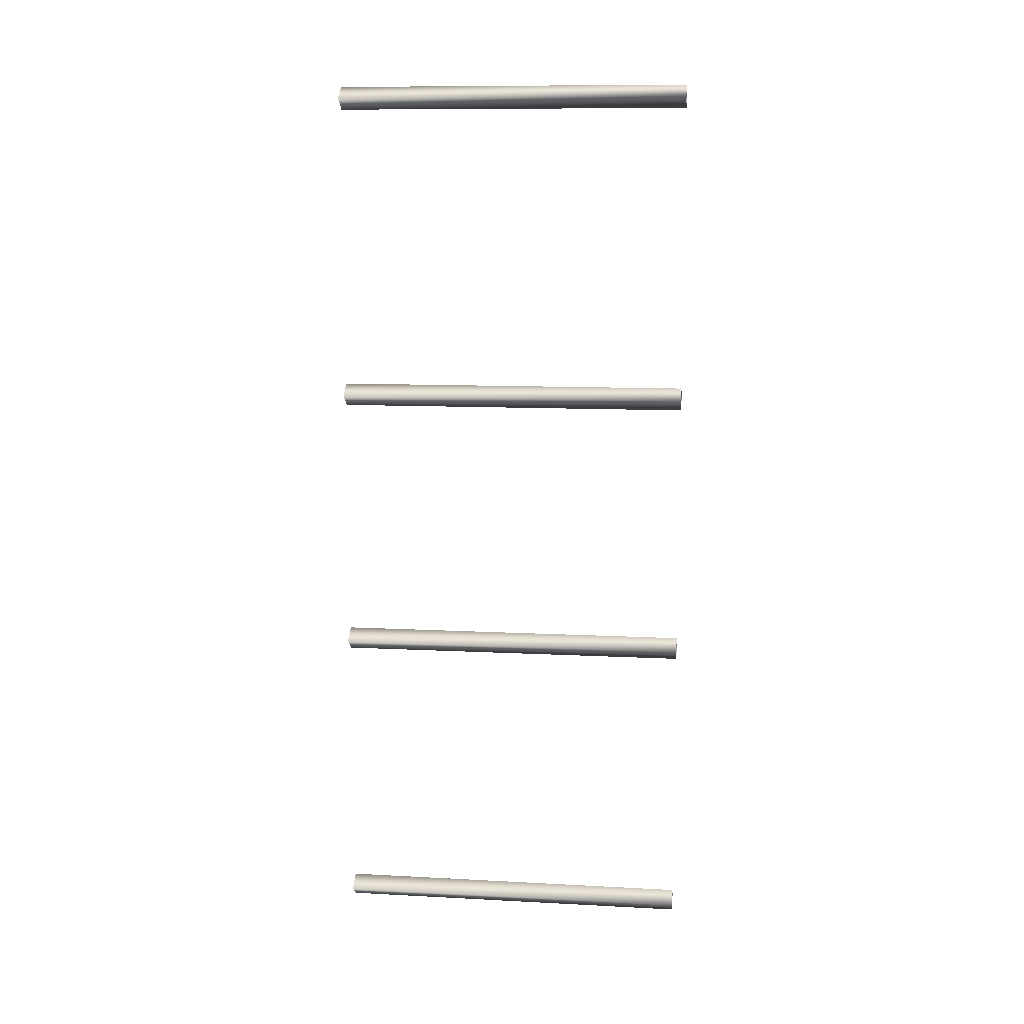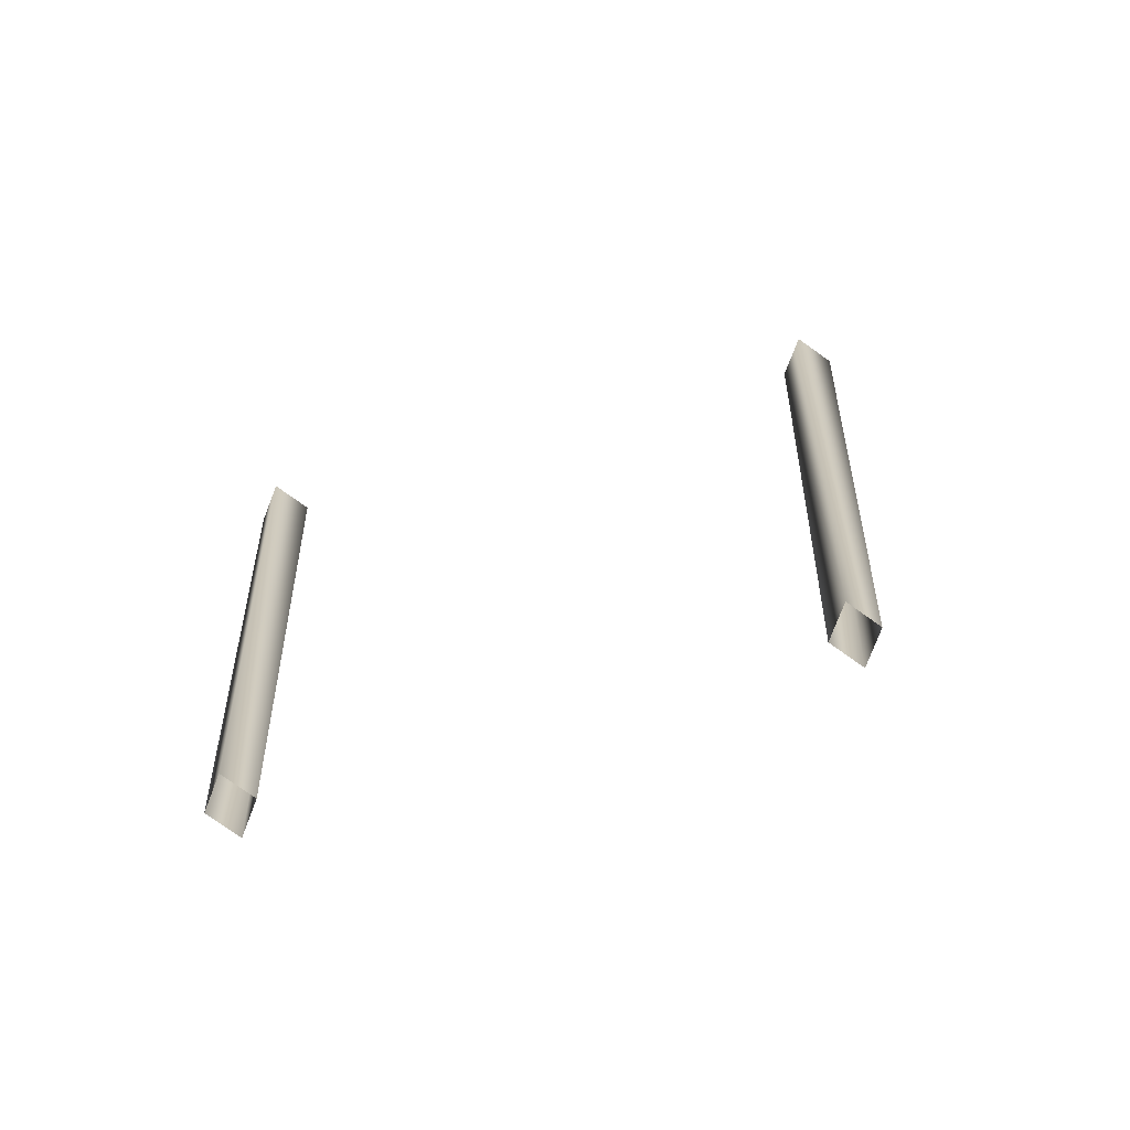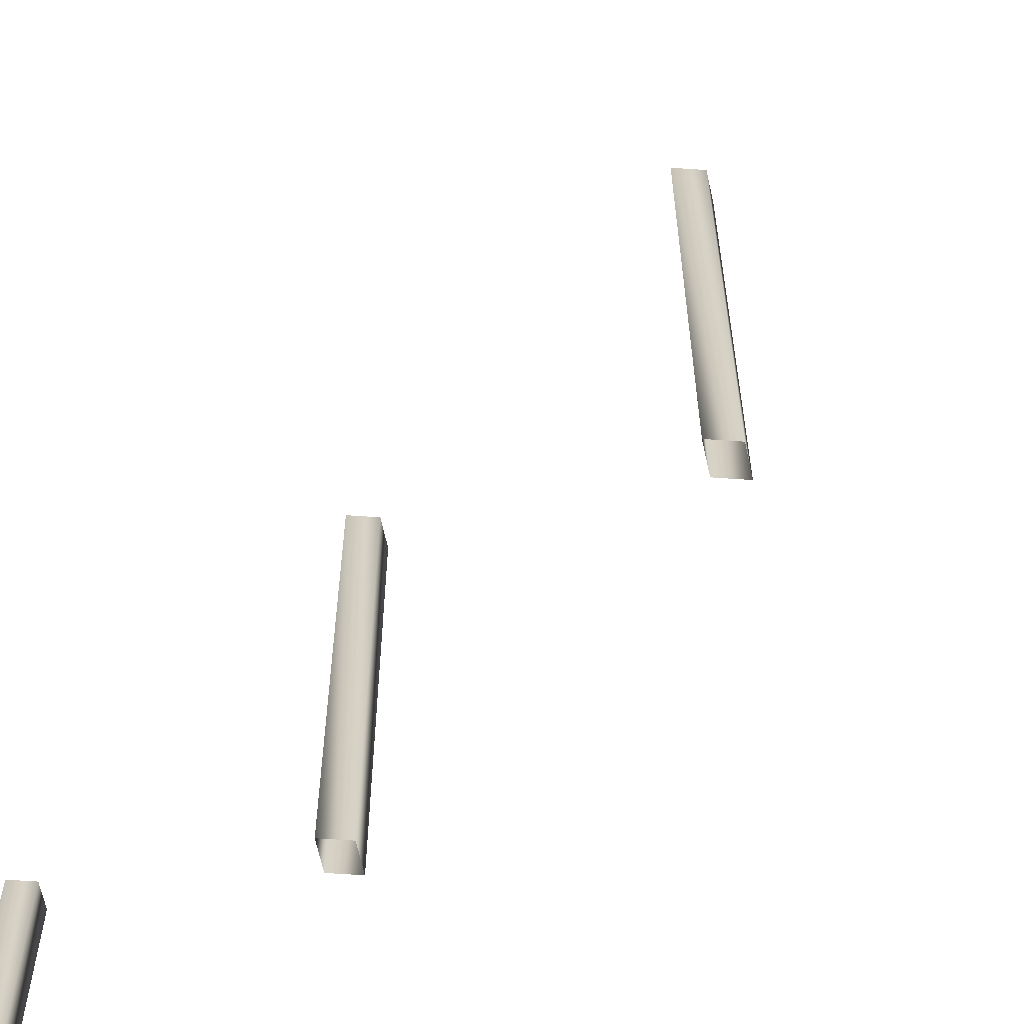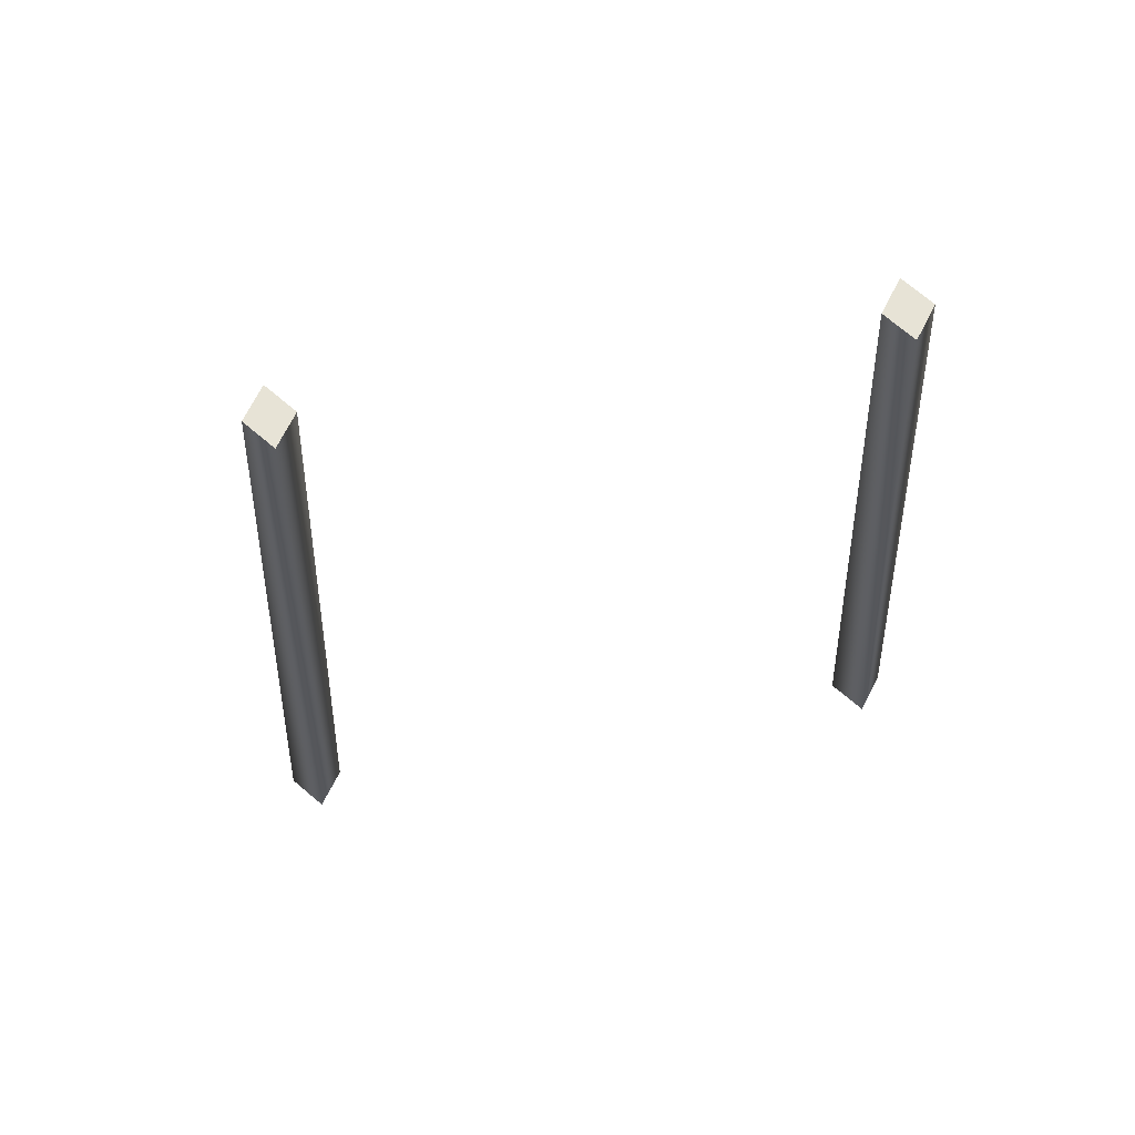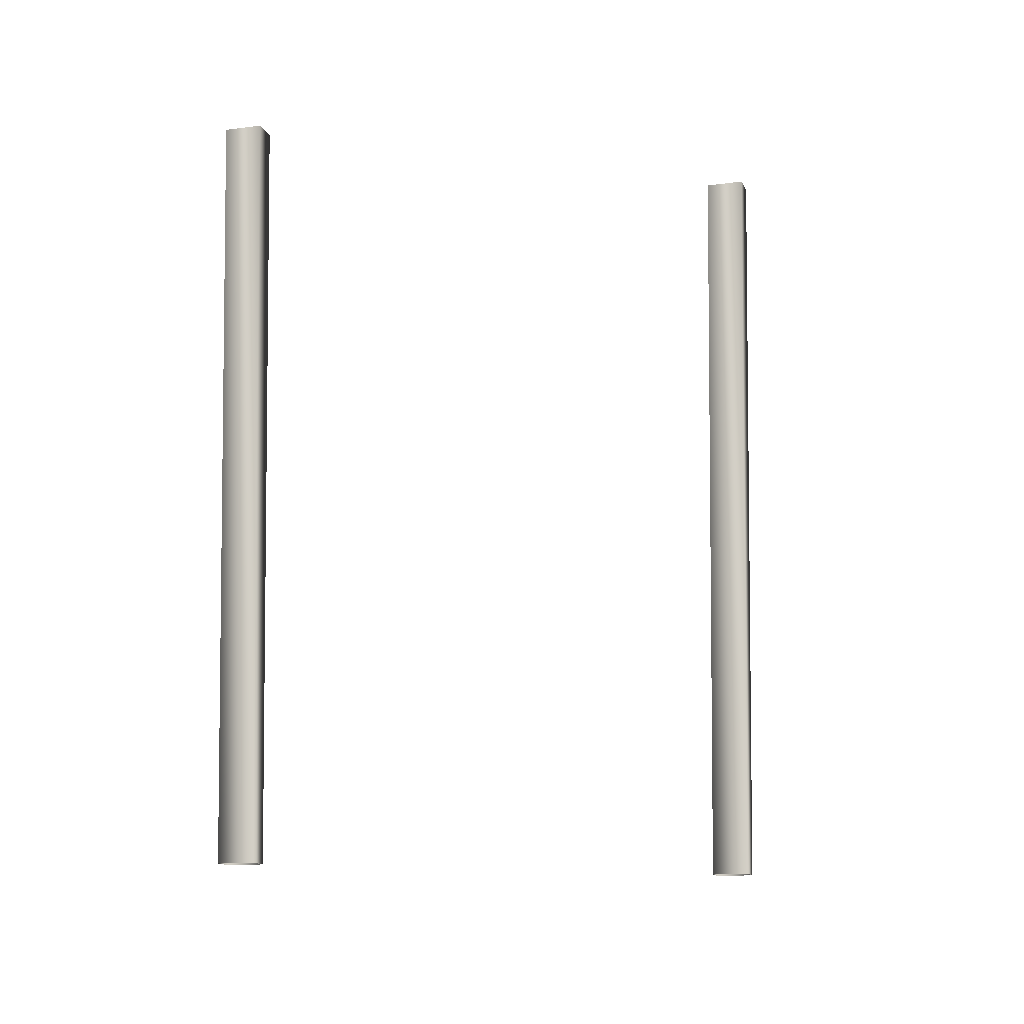
<metadata>
{"format":"obj","ext":"obj","renderer":"f3d","projection":"perspective","resolution":1024,"background":"white","views":[{"elev":10.8,"azim":-82.6,"up":"+Z"},{"elev":-69.4,"azim":-73.5,"up":"+Y"},{"elev":-65.1,"azim":139.1,"up":"+Y"},{"elev":62.7,"azim":79.0,"up":"+Y"},{"elev":-8.1,"azim":-116.2,"up":"+Y"}]}
</metadata>
<code>
v 1334 877 -1076
v 1322 877 -1067
v 1334 597 -1076
v 1322 877 -1067
v 1322 597 -1067
v 1334 597 -1076
v 1322 877 -1067
v 1310 877 -1076
v 1322 597 -1067
v 1310 877 -1076
v 1310 597 -1076
v 1322 597 -1067
v 1310 877 -1076
v 1322 877 -1085
v 1310 597 -1076
v 1322 877 -1085
v 1322 597 -1085
v 1310 597 -1076
v 1322 877 -1085
v 1334 877 -1076
v 1322 597 -1085
v 1334 877 -1076
v 1334 597 -1076
v 1322 597 -1085
v 1322 877 -1067
v 1334 877 -1076
v 1322 877 -1076
v 1334 877 -1076
v 1322 877 -1085
v 1322 877 -1076
v 1310 877 -1076
v 1322 877 -1067
v 1322 877 -1076
v 1322 877 -1085
v 1310 877 -1076
v 1322 877 -1076
v 1332 877 -850
v 1320 877 -841
v 1332 597 -850
v 1320 877 -841
v 1320 597 -841
v 1332 597 -850
v 1320 877 -841
v 1308 877 -850
v 1320 597 -841
v 1308 877 -850
v 1308 597 -850
v 1320 597 -841
v 1308 877 -850
v 1320 877 -859
v 1308 597 -850
v 1320 877 -859
v 1320 597 -859
v 1308 597 -850
v 1320 877 -859
v 1332 877 -850
v 1320 597 -859
v 1332 877 -850
v 1332 597 -850
v 1320 597 -859
v 1320 877 -841
v 1332 877 -850
v 1320 877 -850
v 1332 877 -850
v 1320 877 -859
v 1320 877 -850
v 1308 877 -850
v 1320 877 -841
v 1320 877 -850
v 1320 877 -859
v 1308 877 -850
v 1320 877 -850
v 1332 877 -639
v 1320 877 -630
v 1332 597 -639
v 1320 877 -630
v 1320 597 -630
v 1332 597 -639
v 1320 877 -630
v 1308 877 -639
v 1320 597 -630
v 1308 877 -639
v 1308 597 -639
v 1320 597 -630
v 1308 877 -639
v 1320 877 -648
v 1308 597 -639
v 1320 877 -648
v 1320 597 -648
v 1308 597 -639
v 1320 877 -648
v 1332 877 -639
v 1320 597 -648
v 1332 877 -639
v 1332 597 -639
v 1320 597 -648
v 1320 877 -630
v 1332 877 -639
v 1320 877 -639
v 1332 877 -639
v 1320 877 -648
v 1320 877 -639
v 1308 877 -639
v 1320 877 -630
v 1320 877 -639
v 1320 877 -648
v 1308 877 -639
v 1320 877 -639
v 1332 877 -397
v 1320 877 -388
v 1332 597 -397
v 1320 877 -388
v 1320 597 -388
v 1332 597 -397
v 1320 877 -388
v 1308 877 -397
v 1320 597 -388
v 1308 877 -397
v 1308 597 -397
v 1320 597 -388
v 1308 877 -397
v 1320 877 -406
v 1308 597 -397
v 1320 877 -406
v 1320 597 -406
v 1308 597 -397
v 1320 877 -406
v 1332 877 -397
v 1320 597 -406
v 1332 877 -397
v 1332 597 -397
v 1320 597 -406
v 1320 877 -388
v 1332 877 -397
v 1320 877 -397
v 1332 877 -397
v 1320 877 -406
v 1320 877 -397
v 1308 877 -397
v 1320 877 -388
v 1320 877 -397
v 1320 877 -406
v 1308 877 -397
v 1320 877 -397
f 1 2 3
f 4 5 6
f 7 8 9
f 10 11 12
f 13 14 15
f 16 17 18
f 19 20 21
f 22 23 24
f 25 26 27
f 28 29 30
f 31 32 33
f 34 35 36
f 37 38 39
f 40 41 42
f 43 44 45
f 46 47 48
f 49 50 51
f 52 53 54
f 55 56 57
f 58 59 60
f 61 62 63
f 64 65 66
f 67 68 69
f 70 71 72
f 73 74 75
f 76 77 78
f 79 80 81
f 82 83 84
f 85 86 87
f 88 89 90
f 91 92 93
f 94 95 96
f 97 98 99
f 100 101 102
f 103 104 105
f 106 107 108
f 109 110 111
f 112 113 114
f 115 116 117
f 118 119 120
f 121 122 123
f 124 125 126
f 127 128 129
f 130 131 132
f 133 134 135
f 136 137 138
f 139 140 141
f 142 143 144

</code>
